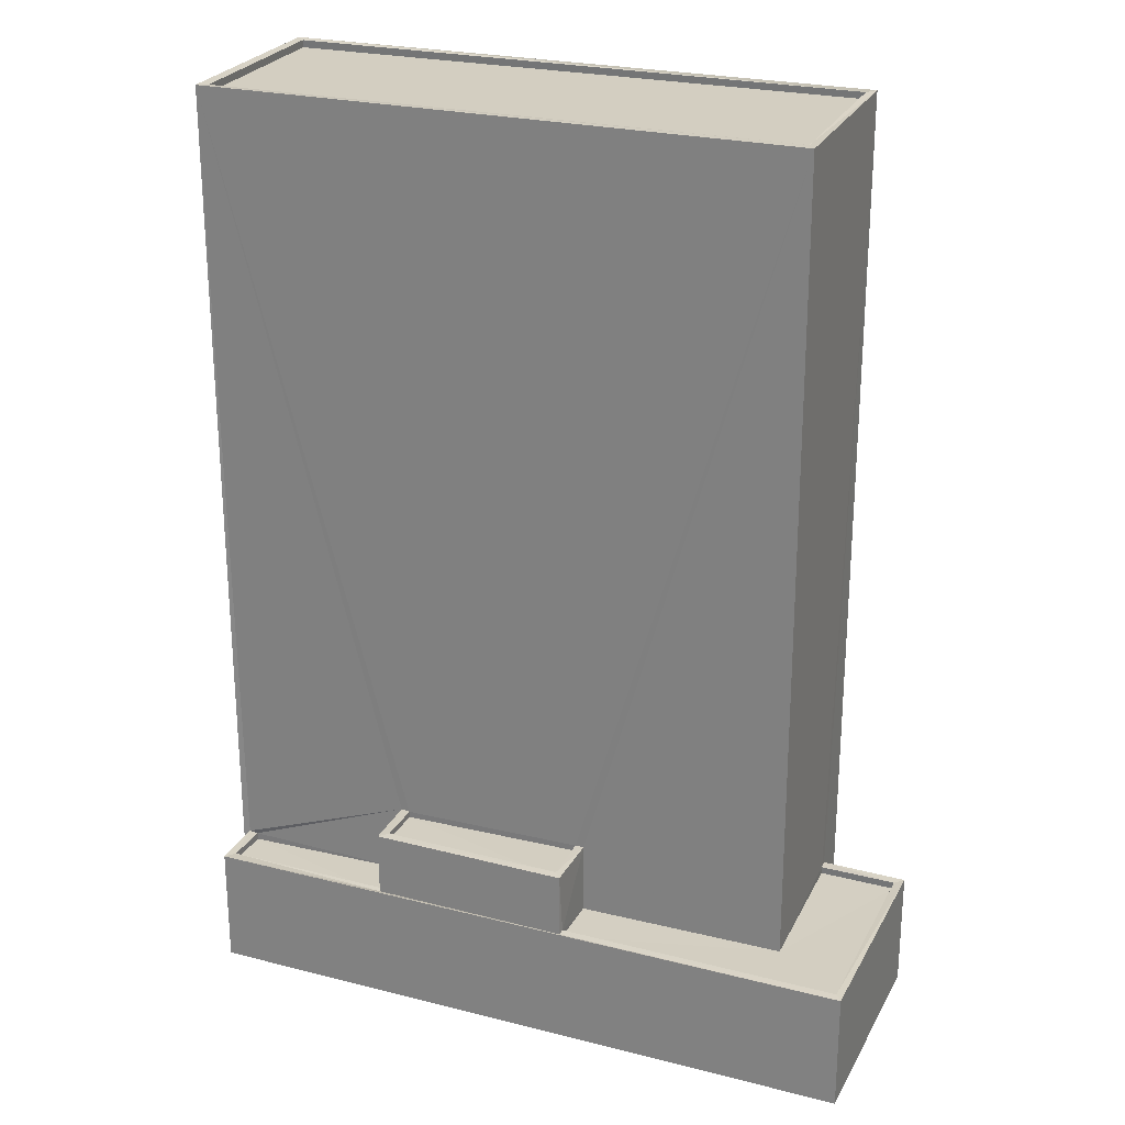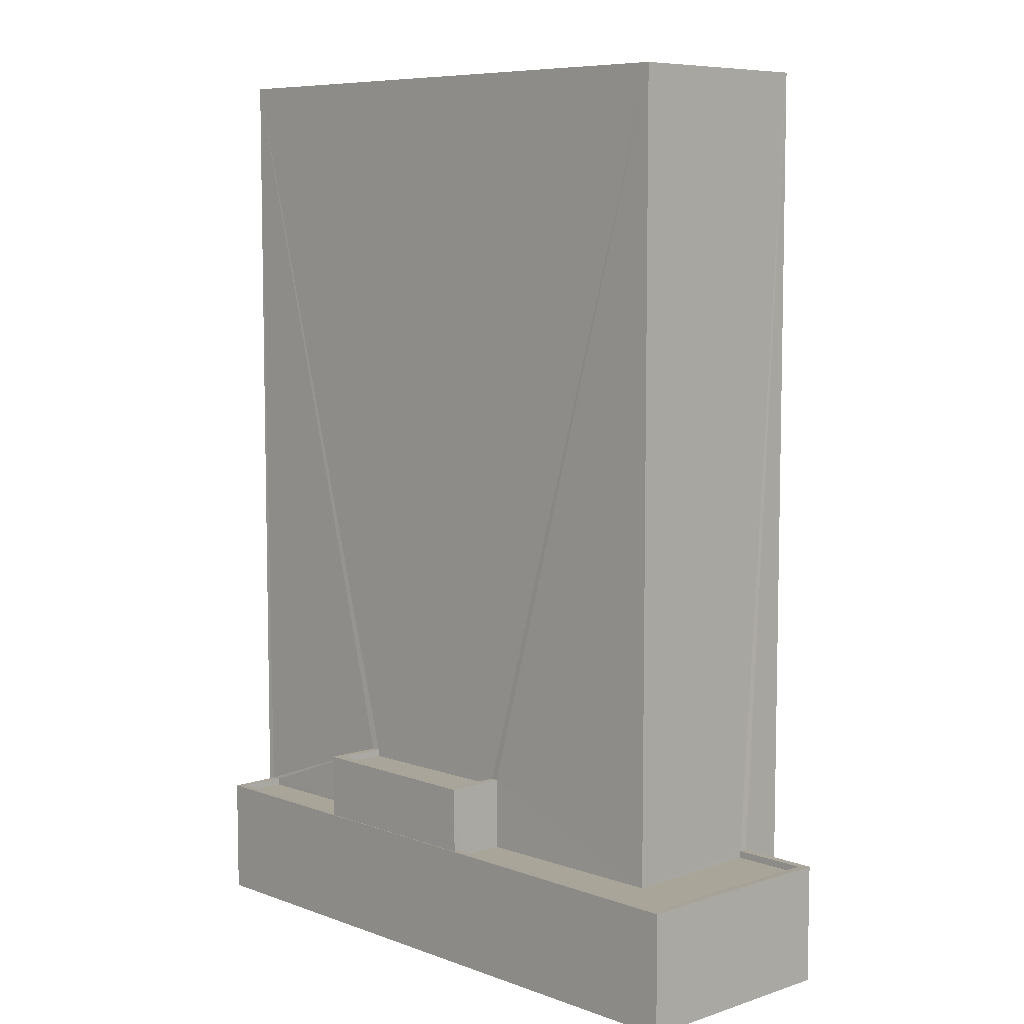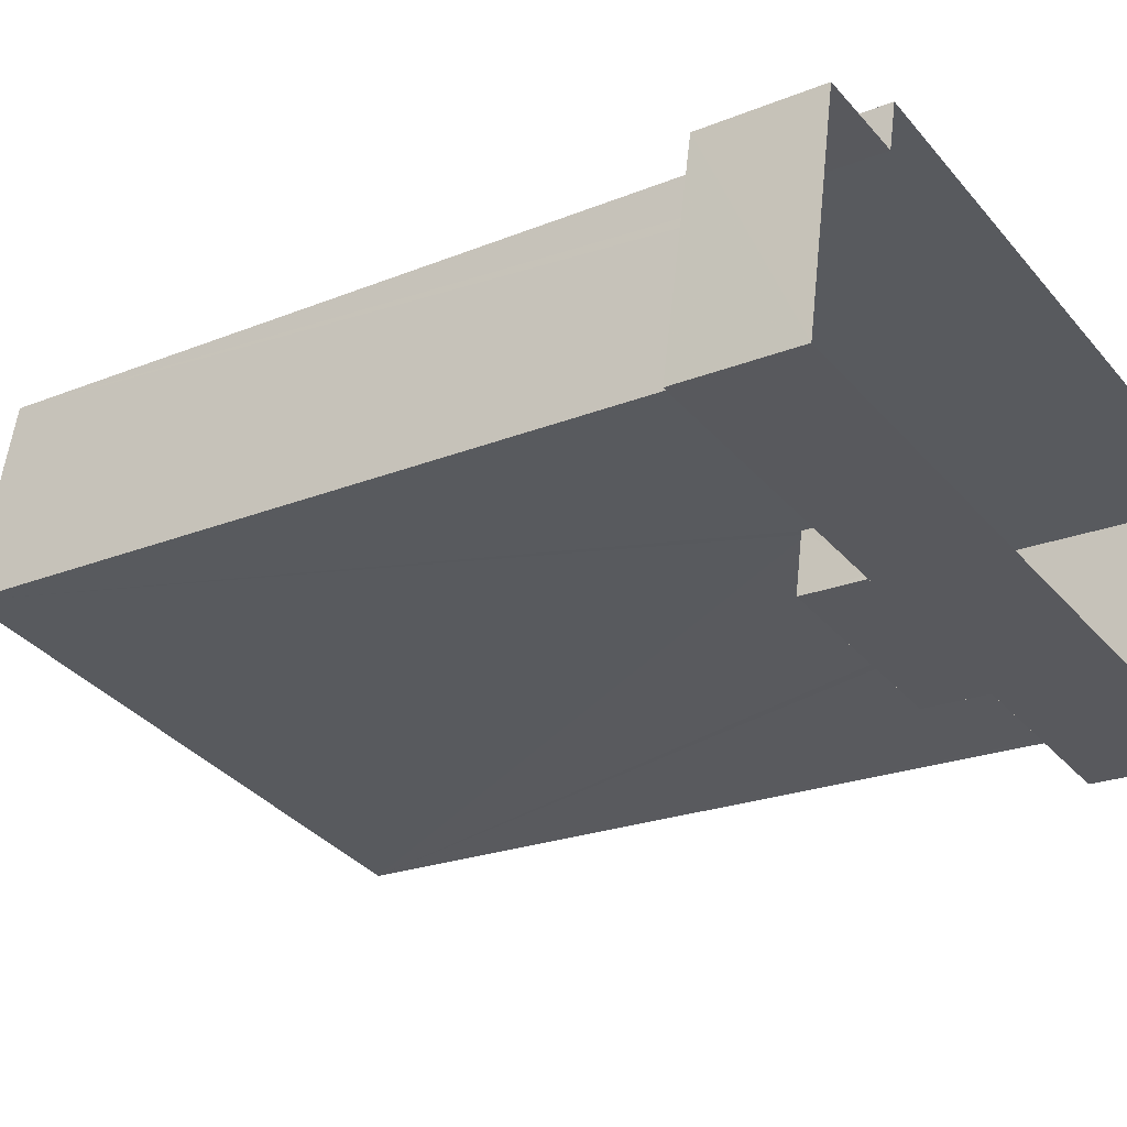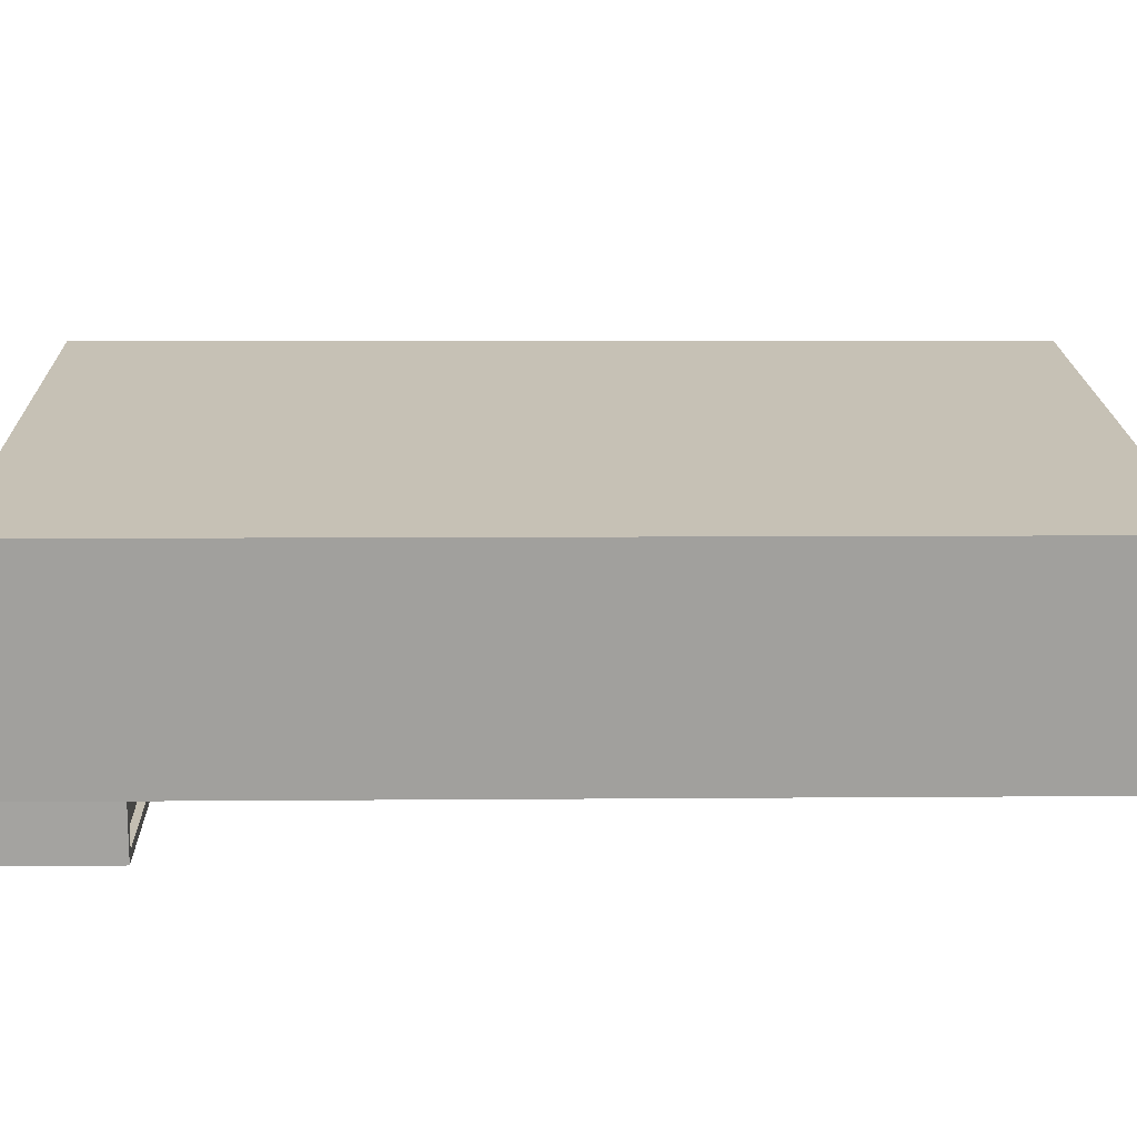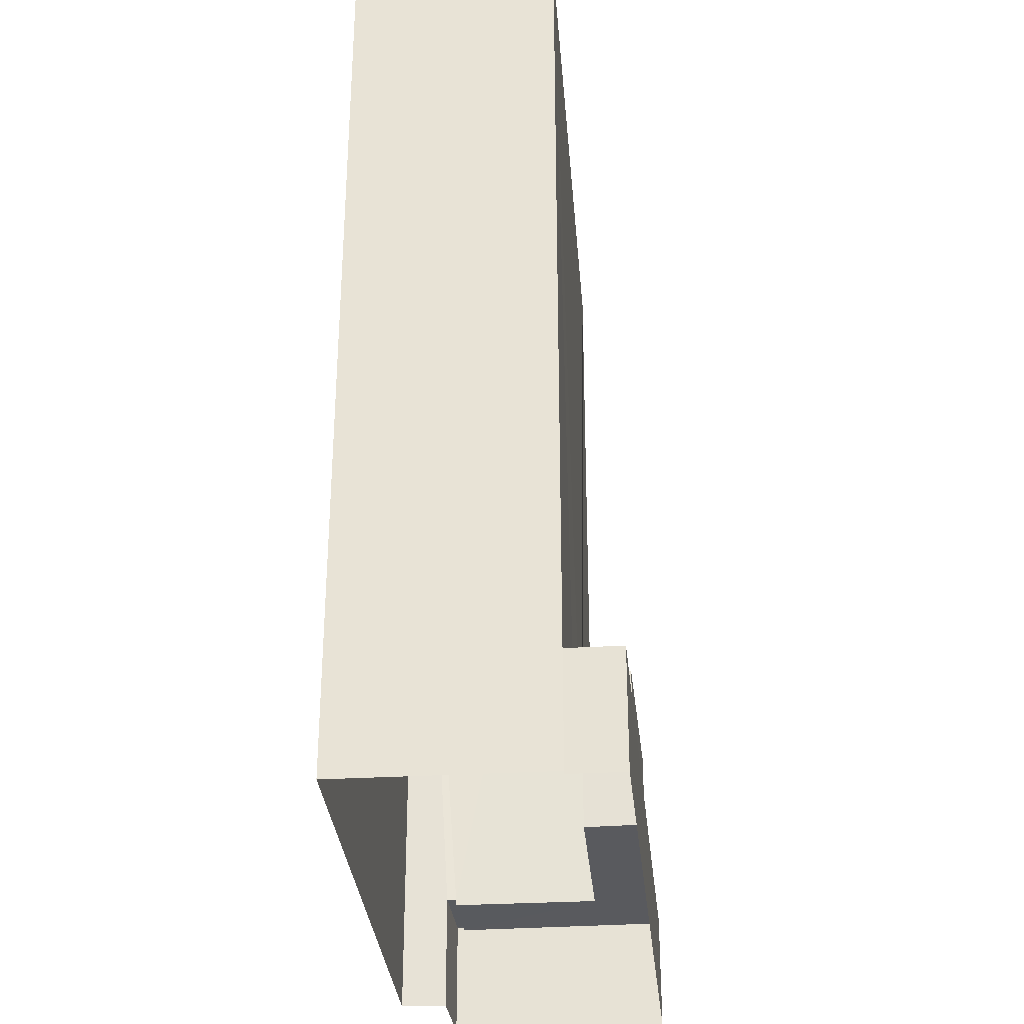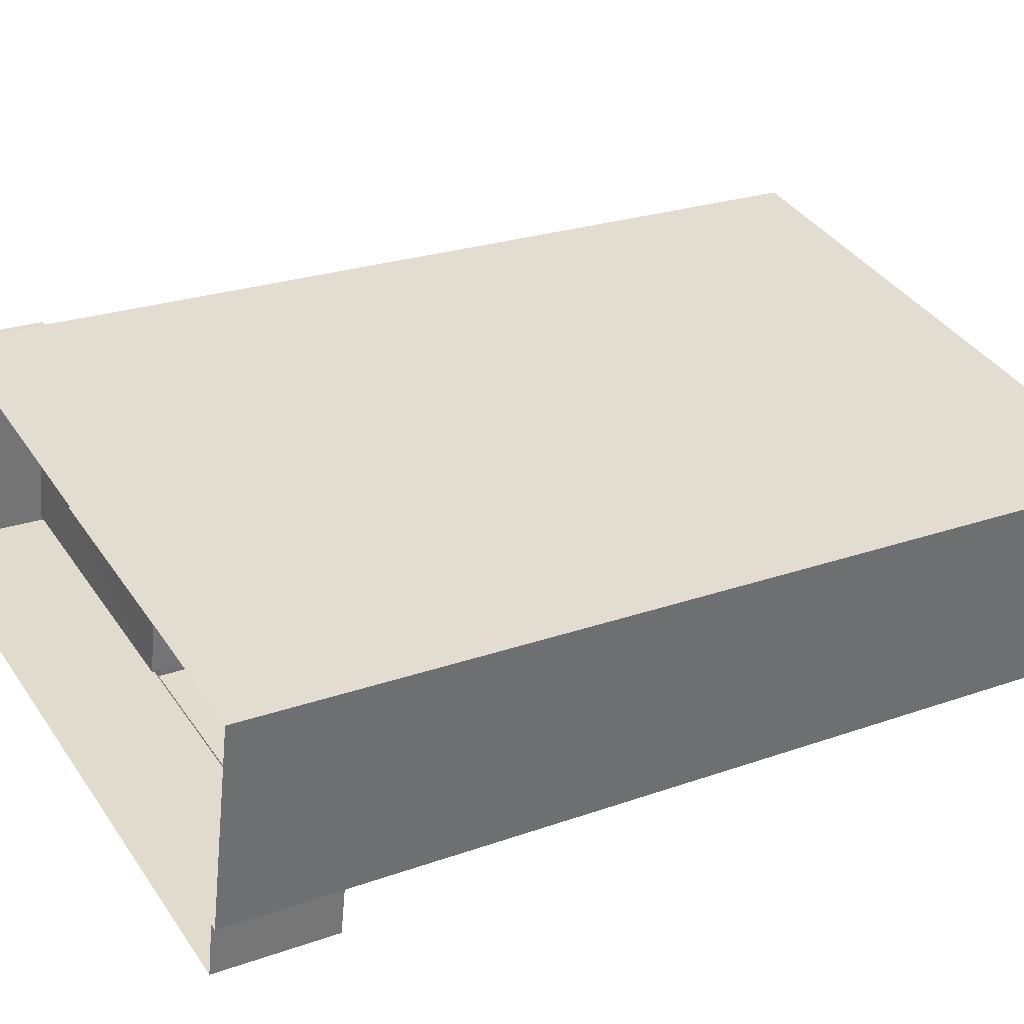
<metadata>
{"format":"obj","ext":"obj","renderer":"f3d","projection":"perspective","resolution":1024,"background":"white","views":[{"elev":25.2,"azim":33.1,"up":"+Z"},{"elev":7.4,"azim":57.2,"up":"+Z"},{"elev":-21.8,"azim":125.6,"up":"+Y"},{"elev":6.8,"azim":-91.5,"up":"+Y"},{"elev":-31.2,"azim":-73.6,"up":"+Z"},{"elev":24.0,"azim":-120.6,"up":"+Y"}]}
</metadata>
<code>
v 1.239e+05 7.856e+05 17.71
v 1.239e+05 7.856e+05 17.71
v 1.239e+05 7.856e+05 17.71
v 1.239e+05 7.856e+05 17.71
v 1.239e+05 7.856e+05 17.71
v 1.239e+05 7.856e+05 17.71
v 1.239e+05 7.856e+05 17.71
v 1.239e+05 7.856e+05 17.71
v 1.239e+05 7.856e+05 21.77
v 1.239e+05 7.856e+05 21.77
v 1.239e+05 7.856e+05 21.77
v 1.239e+05 7.856e+05 21.77
v 1.239e+05 7.856e+05 22.02
v 1.239e+05 7.856e+05 22.02
v 1.239e+05 7.856e+05 22.02
v 1.239e+05 7.856e+05 22.02
v 1.239e+05 7.856e+05 22.02
v 1.239e+05 7.856e+05 22.02
v 1.239e+05 7.856e+05 22.02
v 1.239e+05 7.856e+05 22.02
v 1.239e+05 7.856e+05 22.02
v 1.239e+05 7.856e+05 22.02
v 1.239e+05 7.856e+05 22.02
v 1.239e+05 7.856e+05 22.02
v 1.239e+05 7.856e+05 22.02
v 1.239e+05 7.856e+05 22.02
v 1.239e+05 7.856e+05 21.77
v 1.239e+05 7.856e+05 21.77
v 1.239e+05 7.856e+05 21.77
v 1.239e+05 7.856e+05 21.77
v 1.239e+05 7.856e+05 21.77
v 1.239e+05 7.856e+05 21.77
v 1.239e+05 7.856e+05 24.13
v 1.239e+05 7.856e+05 24.13
v 1.239e+05 7.856e+05 24.13
v 1.239e+05 7.856e+05 24.13
v 1.239e+05 7.856e+05 24.38
v 1.239e+05 7.856e+05 24.38
v 1.239e+05 7.856e+05 24.38
v 1.239e+05 7.856e+05 24.38
v 1.239e+05 7.856e+05 24.38
v 1.239e+05 7.856e+05 24.38
v 1.239e+05 7.856e+05 24.38
v 1.239e+05 7.856e+05 24.38
v 1.239e+05 7.856e+05 50.88
v 1.239e+05 7.856e+05 50.88
v 1.239e+05 7.856e+05 50.88
v 1.239e+05 7.856e+05 50.88
v 1.239e+05 7.856e+05 50.88
v 1.239e+05 7.856e+05 50.88
v 1.239e+05 7.856e+05 50.88
v 1.239e+05 7.856e+05 50.88
v 1.239e+05 7.856e+05 50.63
v 1.239e+05 7.856e+05 50.63
v 1.239e+05 7.856e+05 50.63
v 1.239e+05 7.856e+05 50.63
f 1 2 3
f 2 4 3
f 5 3 6
f 6 7 8
f 3 4 7
f 3 7 6
f 9 10 11
f 12 9 11
f 13 14 15
f 16 17 18
f 14 19 15
f 16 20 21
f 22 19 21
f 23 15 24
f 20 25 22
f 17 26 18
f 24 19 22
f 16 18 20
f 15 19 24
f 20 22 21
f 27 28 29
f 27 29 30
f 29 31 30
f 29 32 31
f 33 34 35
f 36 33 35
f 37 38 39
f 40 41 42
f 38 43 39
f 44 41 40
f 41 43 42
f 39 43 41
f 45 46 47
f 46 48 47
f 49 50 51
f 52 49 51
f 50 48 46
f 51 50 46
f 53 54 55
f 56 53 55
f 45 47 49
f 52 45 49
f 11 10 15
f 23 11 15
f 13 15 10
f 9 13 10
f 18 27 30
f 20 18 30
f 31 25 20
f 30 31 20
f 28 27 18
f 26 28 18
f 21 19 4
f 2 21 4
f 14 4 19
f 14 7 4
f 16 2 1
f 16 21 2
f 3 16 1
f 3 17 16
f 31 32 25
f 22 25 42
f 42 25 40
f 25 32 40
f 37 39 34
f 33 37 34
f 44 35 41
f 44 36 35
f 41 35 34
f 39 41 34
f 24 42 43
f 24 22 42
f 24 43 23
f 43 38 23
f 23 12 11
f 23 38 12
f 29 48 40
f 32 29 40
f 8 7 14
f 44 48 50
f 8 14 50
f 12 13 9
f 33 36 44
f 13 38 14
f 44 40 48
f 12 38 13
f 33 44 37
f 37 50 38
f 37 44 50
f 14 38 50
f 49 6 8
f 50 49 8
f 6 47 5
f 6 49 47
f 3 5 17
f 5 47 17
f 28 26 29
f 29 26 48
f 26 47 48
f 17 47 26
f 45 56 55
f 46 45 55
f 46 55 54
f 51 46 54
f 51 54 53
f 52 51 53
f 45 53 56
f 45 52 53

</code>
